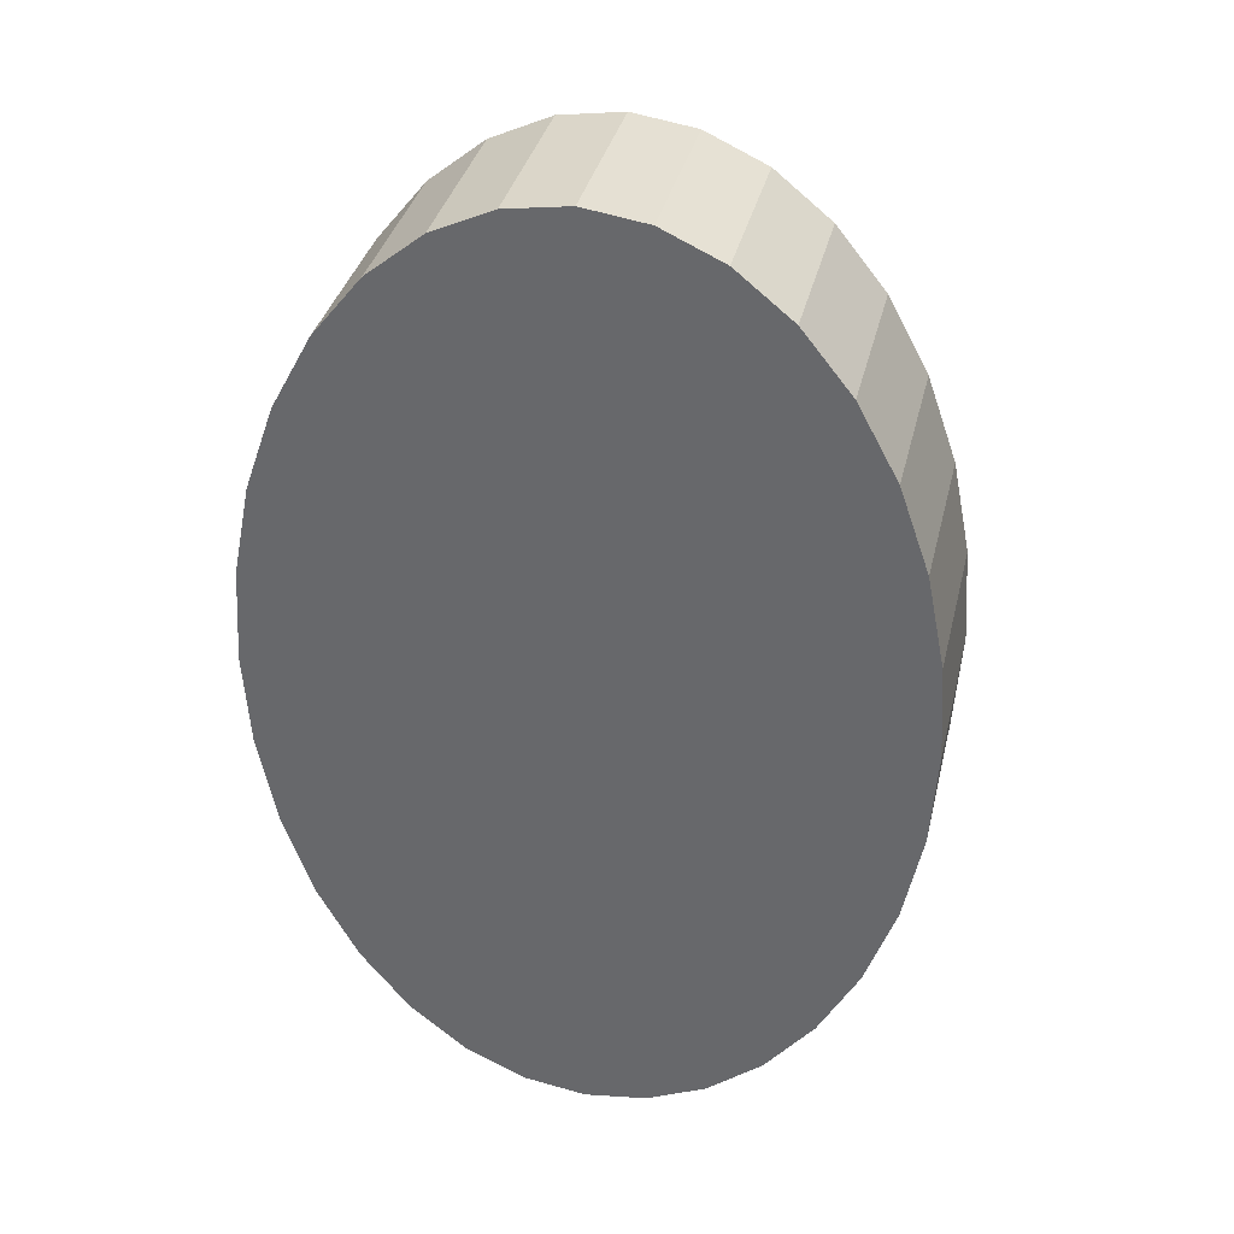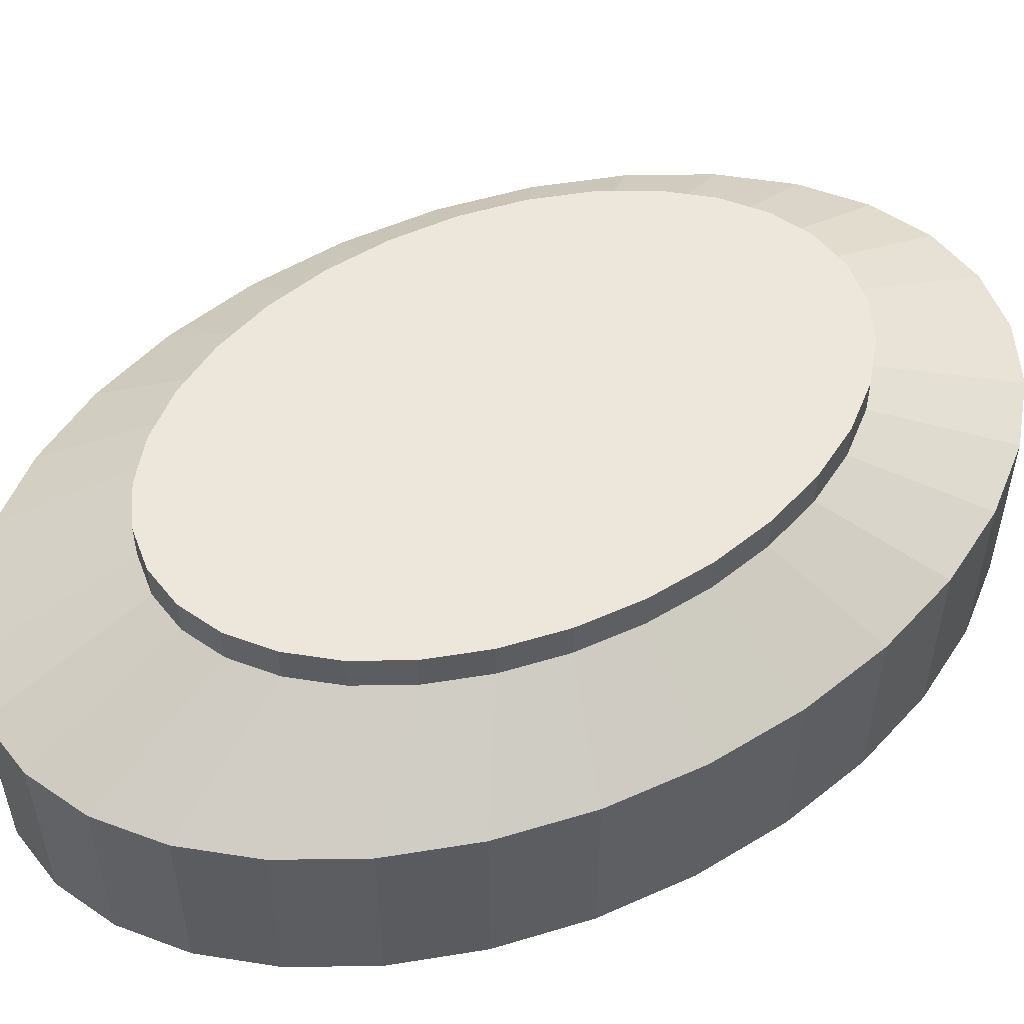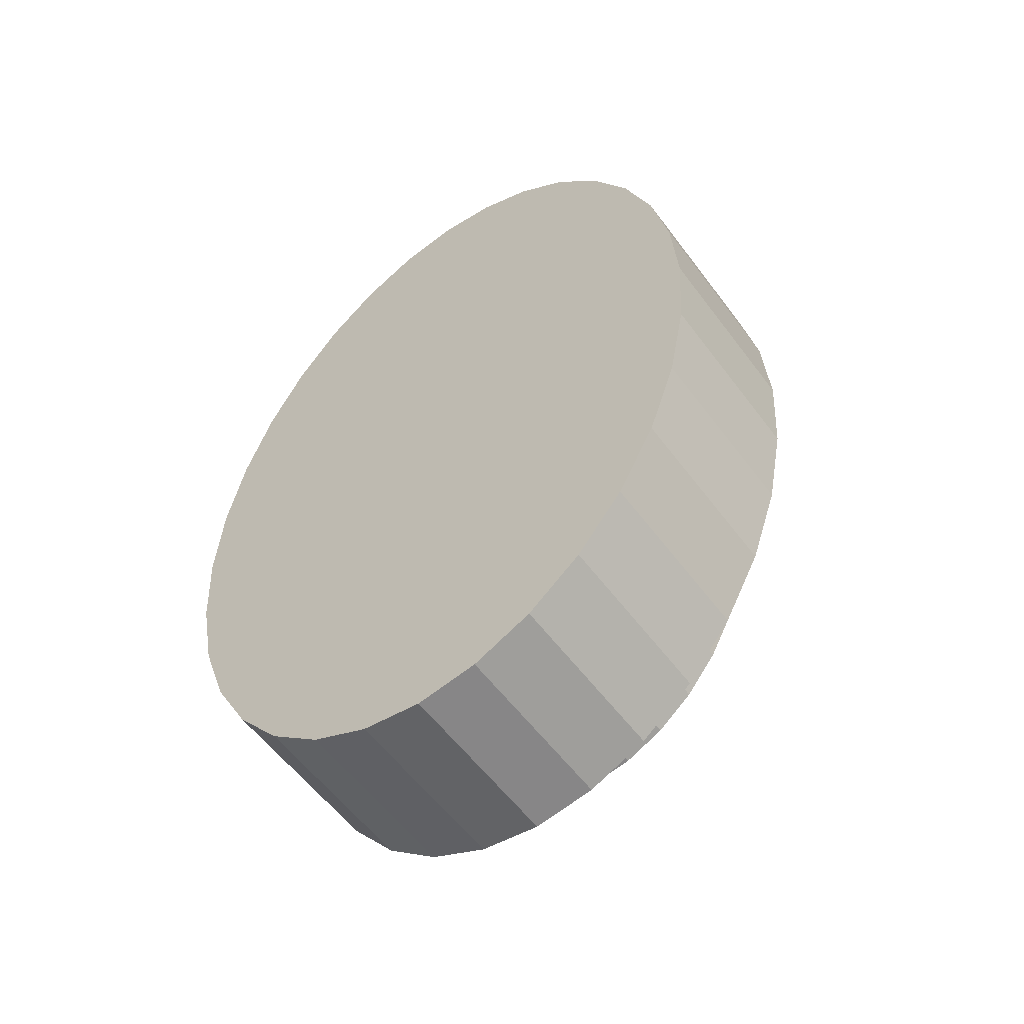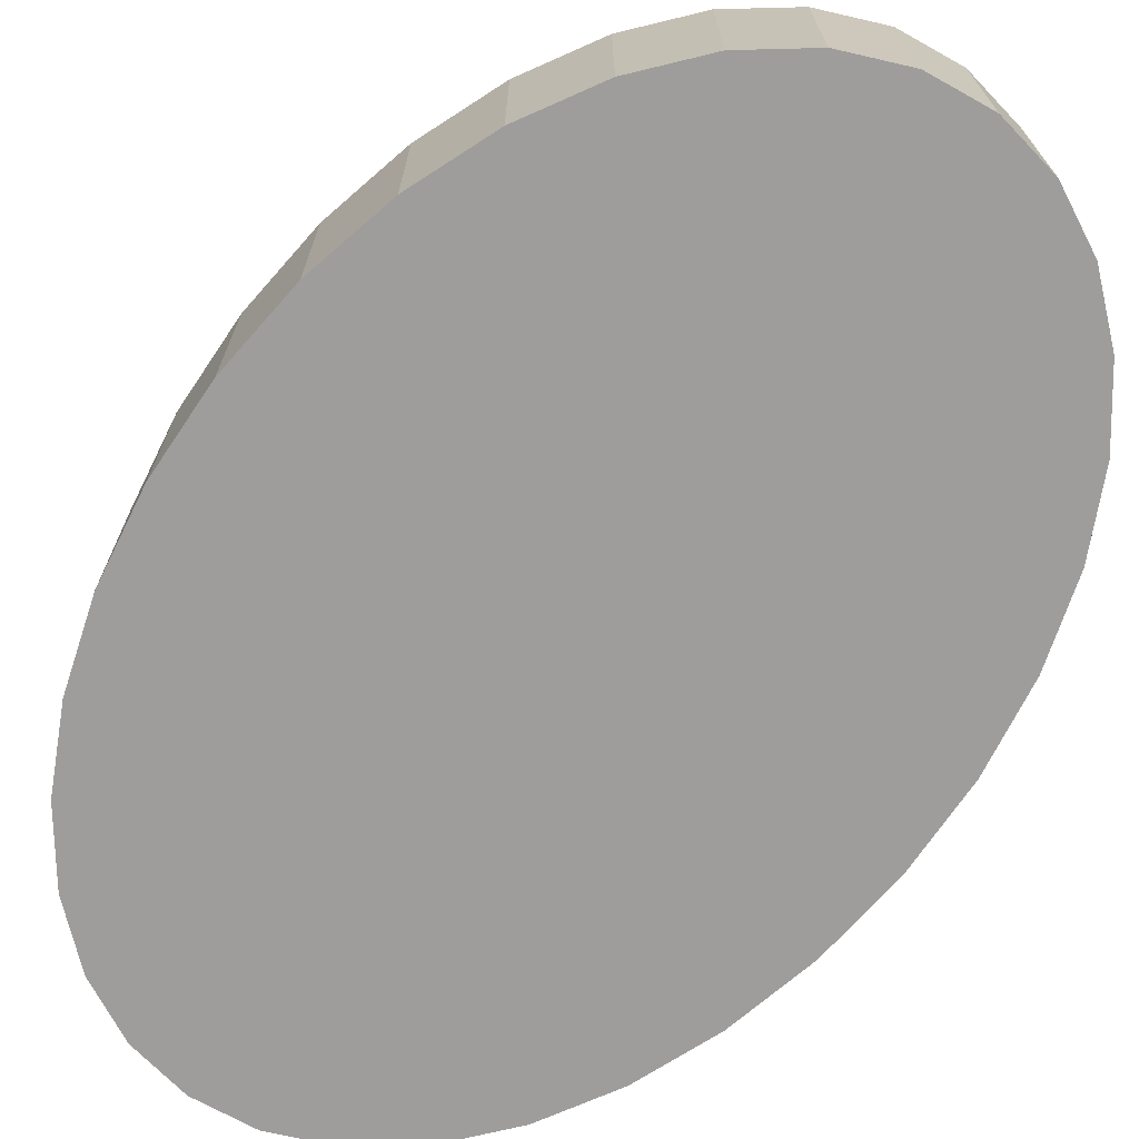
<metadata>
{"format":"obj","ext":"obj","renderer":"f3d","projection":"perspective","resolution":1024,"background":"white","views":[{"elev":35.4,"azim":-166.9,"up":"+Y"},{"elev":53.4,"azim":60.8,"up":"+Z"},{"elev":-56.8,"azim":-143.8,"up":"+Y"},{"elev":-70.5,"azim":-37.7,"up":"+Z"}]}
</metadata>
<code>
o Cylinder.001
v -0.9254 -7.08 6.178
v -0 -7.219 6.178
v -1.815 -6.669 6.178
v -2.635 -6.002 6.178
v -3.354 -5.105 6.178
v -3.944 -4.011 6.178
v -4.383 -2.763 6.178
v -4.652 -1.408 6.178
v -4.744 -2e-06 6.178
v -4.652 1.408 6.178
v -4.383 2.763 6.178
v -3.944 4.011 6.178
v -3.354 5.105 6.178
v -2.635 6.002 6.178
v -1.815 6.669 6.178
v -0.9254 7.08 6.178
v 1e-06 7.219 6.178
v 0.9254 7.08 6.178
v 1.815 6.669 6.178
v 2.635 6.002 6.178
v 3.354 5.105 6.178
v 3.944 4.011 6.178
v 4.383 2.763 6.178
v 4.652 1.408 6.178
v 4.744 -8e-06 6.178
v 4.652 -1.408 6.178
v 4.383 -2.763 6.178
v 3.944 -4.011 6.178
v 3.354 -5.105 6.178
v 2.635 -6.002 6.178
v 1.815 -6.669 6.178
v 0.9254 -7.08 6.178
f 19 11 3
f 3 1 2
f 2 32 3
f 32 31 3
f 31 30 29
f 29 28 31
f 28 27 31
f 27 26 25
f 25 24 23
f 23 22 19
f 22 21 19
f 21 20 19
f 19 18 17
f 17 16 19
f 16 15 19
f 15 14 13
f 13 12 11
f 11 10 7
f 10 9 7
f 9 8 7
f 7 6 5
f 5 4 3
f 27 25 19
f 25 23 19
f 15 13 19
f 13 11 19
f 7 5 3
f 3 31 19
f 31 27 19
f 11 7 3
o Cylinder.002
v 0 -10.63 0
v -1.363 -10.43 0
v -2.674 -9.825 0
v -3.882 -8.842 0
v -4.941 -7.52 0
v -5.81 -5.908 0
v -6.456 -4.07 0
v -6.854 -2.075 0
v -6.988 -1e-06 0
v -6.854 2.075 0
v -6.456 4.07 0
v -5.81 5.908 0
v -4.941 7.52 0
v -3.882 8.842 0
v -2.674 9.825 0
v -1.363 10.43 0
v 2e-06 10.63 0
v 1.363 10.43 0
v 2.674 9.825 0
v 3.882 8.842 0
v 4.941 7.52 0
v 5.81 5.908 0
v 6.456 4.07 0
v 6.854 2.075 0
v 6.988 -1e-05 0
v 6.854 -2.075 0
v 6.456 -4.07 0
v 5.81 -5.908 0
v 4.941 -7.52 0
v 3.882 -8.842 0
v 2.674 -9.825 0
v 1.363 -10.43 0
f 40 48 56
f 64 33 34
f 34 35 36
f 36 37 38
f 38 39 36
f 39 40 36
f 40 41 42
f 42 43 40
f 43 44 40
f 44 45 48
f 45 46 48
f 46 47 48
f 48 49 50
f 50 51 52
f 52 53 54
f 54 55 56
f 56 57 58
f 58 59 60
f 60 61 64
f 61 62 64
f 62 63 64
f 64 34 36
f 48 50 56
f 50 52 56
f 52 54 56
f 56 58 64
f 58 60 64
f 64 36 40
f 40 44 48
f 64 40 56
o Cylinder.003
v -0.9254 -7.08 5.413
v -0 -7.219 5.413
v -1.815 -6.669 5.413
v -2.635 -6.002 5.413
v -3.354 -5.105 5.413
v -3.944 -4.011 5.413
v -4.383 -2.763 5.413
v -4.652 -1.408 5.413
v -4.744 -2e-06 5.413
v -4.652 1.408 5.413
v -4.383 2.763 5.413
v -3.944 4.011 5.413
v -3.354 5.105 5.413
v -2.635 6.002 5.413
v -1.815 6.669 5.413
v -0.9254 7.08 5.413
v 1e-06 7.219 5.413
v 0.9254 7.08 5.413
v 1.815 6.669 5.413
v 2.635 6.002 5.413
v 3.354 5.105 5.413
v 3.944 4.011 5.413
v 4.383 2.763 5.413
v 4.652 1.408 5.413
v 4.744 -8e-06 5.413
v 4.652 -1.408 5.413
v 4.383 -2.763 5.413
v 3.944 -4.011 5.413
v 3.354 -5.105 5.413
v 2.635 -6.002 5.413
v 1.815 -6.669 5.413
v 0.9254 -7.08 5.413
v -0.9254 -7.08 6.178
v -0 -7.219 6.178
v -1.815 -6.669 6.178
v -2.635 -6.002 6.178
v -3.354 -5.105 6.178
v -3.944 -4.011 6.178
v -4.383 -2.763 6.178
v -4.652 -1.408 6.178
v -4.744 -2e-06 6.178
v -4.652 1.408 6.178
v -4.383 2.763 6.178
v -3.944 4.011 6.178
v -3.354 5.105 6.178
v -2.635 6.002 6.178
v -1.815 6.669 6.178
v -0.9254 7.08 6.178
v 1e-06 7.219 6.178
v 0.9254 7.08 6.178
v 1.815 6.669 6.178
v 2.635 6.002 6.178
v 3.354 5.105 6.178
v 3.944 4.011 6.178
v 4.383 2.763 6.178
v 4.652 1.408 6.178
v 4.744 -8e-06 6.178
v 4.652 -1.408 6.178
v 4.383 -2.763 6.178
v 3.944 -4.011 6.178
v 3.354 -5.105 6.178
v 2.635 -6.002 6.178
v 1.815 -6.669 6.178
v 0.9254 -7.08 6.178
v -0.9254 -7.08 5.413
v -0 -7.219 5.413
v -1.815 -6.669 5.413
v -2.635 -6.002 5.413
v -3.354 -5.105 5.413
v -3.944 -4.011 5.413
v -4.383 -2.763 5.413
v -4.652 -1.408 5.413
v -4.744 -2e-06 5.413
v -4.652 1.408 5.413
v -4.383 2.763 5.413
v -3.944 4.011 5.413
v -3.354 5.105 5.413
v -2.635 6.002 5.413
v -1.815 6.669 5.413
v -0.9254 7.08 5.413
v 1e-06 7.219 5.413
v 0.9254 7.08 5.413
v 1.815 6.669 5.413
v 2.635 6.002 5.413
v 3.354 5.105 5.413
v 3.944 4.011 5.413
v 4.383 2.763 5.413
v 4.652 1.408 5.413
v 4.744 -8e-06 5.413
v 4.652 -1.408 5.413
v 4.383 -2.763 5.413
v 3.944 -4.011 5.413
v 3.354 -5.105 5.413
v 2.635 -6.002 5.413
v 1.815 -6.669 5.413
v 0.9254 -7.08 5.413
v -0.9254 -7.08 6.178
v -0 -7.219 6.178
v -1.815 -6.669 6.178
v -2.635 -6.002 6.178
v -3.354 -5.105 6.178
v -3.944 -4.011 6.178
v -4.383 -2.763 6.178
v -4.652 -1.408 6.178
v -4.744 -2e-06 6.178
v -4.652 1.408 6.178
v -4.383 2.763 6.178
v -3.944 4.011 6.178
v -3.354 5.105 6.178
v -2.635 6.002 6.178
v -1.815 6.669 6.178
v -0.9254 7.08 6.178
v 1e-06 7.219 6.178
v 0.9254 7.08 6.178
v 1.815 6.669 6.178
v 2.635 6.002 6.178
v 3.354 5.105 6.178
v 3.944 4.011 6.178
v 4.383 2.763 6.178
v 4.652 1.408 6.178
v 4.744 -8e-06 6.178
v 4.652 -1.408 6.178
v 4.383 -2.763 6.178
v 3.944 -4.011 6.178
v 3.354 -5.105 6.178
v 2.635 -6.002 6.178
v 1.815 -6.669 6.178
v 0.9254 -7.08 6.178
f 129 163 131
f 157 190 158
f 144 177 145
f 67 164 132
f 94 191 159
f 81 178 146
f 68 165 133
f 95 192 160
f 82 179 147
f 69 166 134
f 130 128 162
f 83 180 148
f 70 167 135
f 84 181 149
f 71 168 136
f 85 182 150
f 72 169 137
f 86 183 151
f 73 170 138
f 87 184 152
f 74 171 139
f 88 185 153
f 75 172 140
f 89 186 154
f 76 173 141
f 90 187 155
f 77 174 142
f 91 188 156
f 78 175 143
f 66 97 65
f 92 125 93
f 79 112 80
f 129 161 163
f 157 189 190
f 144 176 177
f 67 99 164
f 94 126 191
f 81 113 178
f 68 100 165
f 95 127 192
f 82 114 179
f 69 101 166
f 130 96 128
f 83 115 180
f 70 102 167
f 84 116 181
f 71 103 168
f 85 117 182
f 72 104 169
f 86 118 183
f 73 105 170
f 87 119 184
f 74 106 171
f 88 120 185
f 75 107 172
f 89 121 186
f 76 108 173
f 90 122 187
f 77 109 174
f 91 123 188
f 78 110 175
f 66 98 97
f 92 124 125
f 79 111 112
o Cylinder.004
v 6.988 -1e-05 3.955
v 6.854 2.075 3.955
v 6.456 4.07 3.955
v 5.81 5.908 3.955
v 4.941 7.52 3.955
v 3.882 8.842 3.955
v 2.674 9.825 3.955
v 1.363 10.43 3.955
v 2e-06 10.63 3.955
v -1.363 10.43 3.955
v -2.674 9.825 3.955
v -3.882 8.842 3.955
v -4.941 7.52 3.955
v -5.81 5.908 3.955
v -6.456 4.07 3.955
v -6.854 2.075 3.955
v -6.988 -1e-06 3.955
v -6.854 -2.075 3.955
v -6.456 -4.07 3.955
v -5.81 -5.908 3.955
v -4.941 -7.52 3.955
v -3.882 -8.842 3.955
v -2.674 -9.825 3.955
v 0 -10.63 3.955
v -1.363 -10.43 3.955
v 0 -10.63 3.955
v -1.363 -10.43 3.955
v -2.674 -9.825 3.955
v -3.882 -8.842 3.955
v -4.941 -7.52 3.955
v -5.81 -5.908 3.955
v -6.456 -4.07 3.955
v -6.854 -2.075 3.955
v -6.988 -1e-06 3.955
v -6.854 2.075 3.955
v -6.456 4.07 3.955
v -5.81 5.908 3.955
v -4.941 7.52 3.955
v -3.882 8.842 3.955
v -2.674 9.825 3.955
v -1.363 10.43 3.955
v 2e-06 10.63 3.955
v 1.363 10.43 3.955
v 2.674 9.825 3.955
v 3.882 8.842 3.955
v 4.941 7.52 3.955
v 5.81 5.908 3.955
v 6.456 4.07 3.955
v 6.854 2.075 3.955
v 6.988 -1e-05 3.955
v 6.854 -2.075 3.955
v 6.456 -4.07 3.955
v 5.81 -5.908 3.955
v 4.941 -7.52 3.955
v 3.882 -8.842 3.955
v 2.674 -9.825 3.955
v 1.363 -10.43 3.955
v 6.854 -2.075 3.955
v 6.456 -4.07 3.955
v 5.81 -5.908 3.955
v 4.941 -7.52 3.955
v 3.882 -8.842 3.955
v 2.674 -9.825 3.955
v 1.363 -10.43 3.955
v -0.9254 -7.08 5.413
v -0.9254 -7.08 5.413
v -0 -7.219 5.413
v -0 -7.219 5.413
v -1.815 -6.669 5.413
v -1.815 -6.669 5.413
v -2.635 -6.002 5.413
v -2.635 -6.002 5.413
v -3.354 -5.105 5.413
v -3.354 -5.105 5.413
v -3.944 -4.011 5.413
v -3.944 -4.011 5.413
v -4.383 -2.763 5.413
v -4.383 -2.763 5.413
v -4.652 -1.408 5.413
v -4.652 -1.408 5.413
v -4.744 -2e-06 5.413
v -4.744 -2e-06 5.413
v -4.652 1.408 5.413
v -4.652 1.408 5.413
v -4.383 2.763 5.413
v -4.383 2.763 5.413
v -3.944 4.011 5.413
v -3.944 4.011 5.413
v -3.354 5.105 5.413
v -3.354 5.105 5.413
v -2.635 6.002 5.413
v -2.635 6.002 5.413
v -1.815 6.669 5.413
v -1.815 6.669 5.413
v -0.9254 7.08 5.413
v -0.9254 7.08 5.413
v 1e-06 7.219 5.413
v 1e-06 7.219 5.413
v 0.9254 7.08 5.413
v 0.9254 7.08 5.413
v 1.815 6.669 5.413
v 1.815 6.669 5.413
v 2.635 6.002 5.413
v 2.635 6.002 5.413
v 3.354 5.105 5.413
v 3.354 5.105 5.413
v 3.944 4.011 5.413
v 3.944 4.011 5.413
v 4.383 2.763 5.413
v 4.383 2.763 5.413
v 4.652 1.408 5.413
v 4.652 1.408 5.413
v 4.744 -8e-06 5.413
v 4.744 -8e-06 5.413
v 4.652 -1.408 5.413
v 4.652 -1.408 5.413
v 4.383 -2.763 5.413
v 4.383 -2.763 5.413
v 3.944 -4.011 5.413
v 3.944 -4.011 5.413
v 3.354 -5.105 5.413
v 3.354 -5.105 5.413
v 2.635 -6.002 5.413
v 2.635 -6.002 5.413
v 1.815 -6.669 5.413
v 1.815 -6.669 5.413
v 0.9254 -7.08 5.413
v 0.9254 -7.08 5.413
f 212 269 211
f 203 287 202
f 194 305 193
f 217 262 215
f 207 279 206
f 198 297 197
f 253 315 254
f 224 271 210
f 233 289 201
f 250 306 307
f 214 261 263
f 229 281 205
f 238 299 196
f 247 317 255
f 225 273 209
f 234 291 200
f 243 309 251
f 221 265 213
f 230 283 204
f 239 301 195
f 248 319 256
f 226 275 208
f 235 293 199
f 244 311 252
f 222 267 223
f 231 285 232
f 240 303 241
f 216 257 219
f 249 260 218
f 227 277 228
f 237 294 295
f 245 313 246
f 212 268 269
f 203 286 287
f 194 304 305
f 217 258 262
f 207 278 279
f 198 296 297
f 253 314 315
f 224 270 271
f 233 288 289
f 250 242 306
f 214 220 261
f 229 280 281
f 238 298 299
f 247 316 317
f 225 272 273
f 234 290 291
f 243 308 309
f 221 264 265
f 230 282 283
f 239 300 301
f 248 318 319
f 226 274 275
f 235 292 293
f 244 310 311
f 222 266 267
f 231 284 285
f 240 302 303
f 216 259 257
f 249 320 260
f 227 276 277
f 237 236 294
f 245 312 313
o Cylinder.005
v 6.854 -2.075 3.955
v 6.854 -2.075 0
v 6.854 -2.075 0
v 6.988 -1e-05 3.955
v 6.988 -1e-05 3.955
v 6.988 -1e-05 0
v 6.988 -1e-05 0
v 6.854 2.075 3.955
v 6.854 2.075 3.955
v 6.854 2.075 0
v 6.854 2.075 0
v 6.456 4.07 3.955
v 6.456 4.07 3.955
v 6.456 4.07 0
v 6.456 4.07 0
v 5.81 5.908 3.955
v 5.81 5.908 3.955
v 5.81 5.908 0
v 5.81 5.908 0
v 4.941 7.52 3.955
v 4.941 7.52 3.955
v 4.941 7.52 0
v 4.941 7.52 0
v 3.882 8.842 3.955
v 3.882 8.842 3.955
v 3.882 8.842 0
v 3.882 8.842 0
v 2.674 9.825 3.955
v 2.674 9.825 3.955
v 2.674 9.825 0
v 2.674 9.825 0
v 1.363 10.43 3.955
v 1.363 10.43 3.955
v 1.363 10.43 0
v 1.363 10.43 0
v 2e-06 10.63 3.955
v 2e-06 10.63 3.955
v 2e-06 10.63 0
v 2e-06 10.63 0
v -1.363 10.43 3.955
v -1.363 10.43 3.955
v -1.363 10.43 0
v -1.363 10.43 0
v -2.674 9.825 3.955
v -2.674 9.825 3.955
v -2.674 9.825 0
v -2.674 9.825 0
v -3.882 8.842 3.955
v -3.882 8.842 3.955
v -3.882 8.842 0
v -3.882 8.842 0
v -4.941 7.52 3.955
v -4.941 7.52 3.955
v -4.941 7.52 0
v -4.941 7.52 0
v -5.81 5.908 3.955
v -5.81 5.908 3.955
v -5.81 5.908 0
v -5.81 5.908 0
v -6.456 4.07 3.955
v -6.456 4.07 3.955
v -6.456 4.07 0
v -6.456 4.07 0
v -6.854 2.075 3.955
v -6.854 2.075 3.955
v -6.854 2.075 0
v -6.854 2.075 0
v -6.988 -1e-06 3.955
v -6.988 -1e-06 3.955
v -6.988 -1e-06 0
v -6.988 -1e-06 0
v -6.854 -2.075 3.955
v -6.854 -2.075 3.955
v -6.854 -2.075 0
v -6.854 -2.075 0
v -6.456 -4.07 3.955
v -6.456 -4.07 3.955
v -6.456 -4.07 0
v -6.456 -4.07 0
v -5.81 -5.908 3.955
v -5.81 -5.908 3.955
v -5.81 -5.908 0
v -5.81 -5.908 0
v -4.941 -7.52 3.955
v -4.941 -7.52 3.955
v -4.941 -7.52 0
v -4.941 -7.52 0
v -3.882 -8.842 3.955
v -3.882 -8.842 3.955
v -3.882 -8.842 0
v -3.882 -8.842 0
v -2.674 -9.825 3.955
v -2.674 -9.825 3.955
v -2.674 -9.825 0
v -2.674 -9.825 0
v 0 -10.63 3.955
v 0 -10.63 3.955
v -1.363 -10.43 3.955
v -1.363 -10.43 3.955
v -1.363 -10.43 0
v -1.363 -10.43 0
v 0 -10.63 0
v 0 -10.63 0
v 6.854 -2.075 3.955
v 6.456 -4.07 0
v 6.456 -4.07 0
v 6.456 -4.07 3.955
v 6.456 -4.07 3.955
v 5.81 -5.908 0
v 5.81 -5.908 0
v 5.81 -5.908 3.955
v 5.81 -5.908 3.955
v 4.941 -7.52 0
v 4.941 -7.52 0
v 4.941 -7.52 3.955
v 4.941 -7.52 3.955
v 3.882 -8.842 0
v 3.882 -8.842 0
v 3.882 -8.842 3.955
v 3.882 -8.842 3.955
v 2.674 -9.825 0
v 2.674 -9.825 0
v 2.674 -9.825 3.955
v 2.674 -9.825 3.955
v 1.363 -10.43 0
v 1.363 -10.43 0
v 1.363 -10.43 3.955
v 1.363 -10.43 3.955
f 417 421 423
f 418 415 420
f 412 411 414
f 408 407 410
f 404 403 406
f 400 399 402
f 396 395 398
f 392 391 394
f 388 387 390
f 384 383 386
f 380 379 382
f 376 375 378
f 372 371 374
f 368 367 370
f 364 363 366
f 360 359 362
f 356 355 358
f 352 351 354
f 348 347 350
f 344 343 346
f 340 339 342
f 336 335 338
f 332 331 334
f 328 327 330
f 324 323 326
f 424 425 322
f 428 429 426
f 432 433 430
f 436 437 434
f 440 441 438
f 444 445 442
f 448 422 446
f 417 419 421
f 418 413 415
f 412 409 411
f 408 405 407
f 404 401 403
f 400 397 399
f 396 393 395
f 392 389 391
f 388 385 387
f 384 381 383
f 380 377 379
f 376 373 375
f 372 369 371
f 368 365 367
f 364 361 363
f 360 357 359
f 356 353 355
f 352 349 351
f 348 345 347
f 344 341 343
f 340 337 339
f 336 333 335
f 332 329 331
f 328 325 327
f 324 321 323
f 424 427 425
f 428 431 429
f 432 435 433
f 436 439 437
f 440 443 441
f 444 447 445
f 448 416 422

</code>
